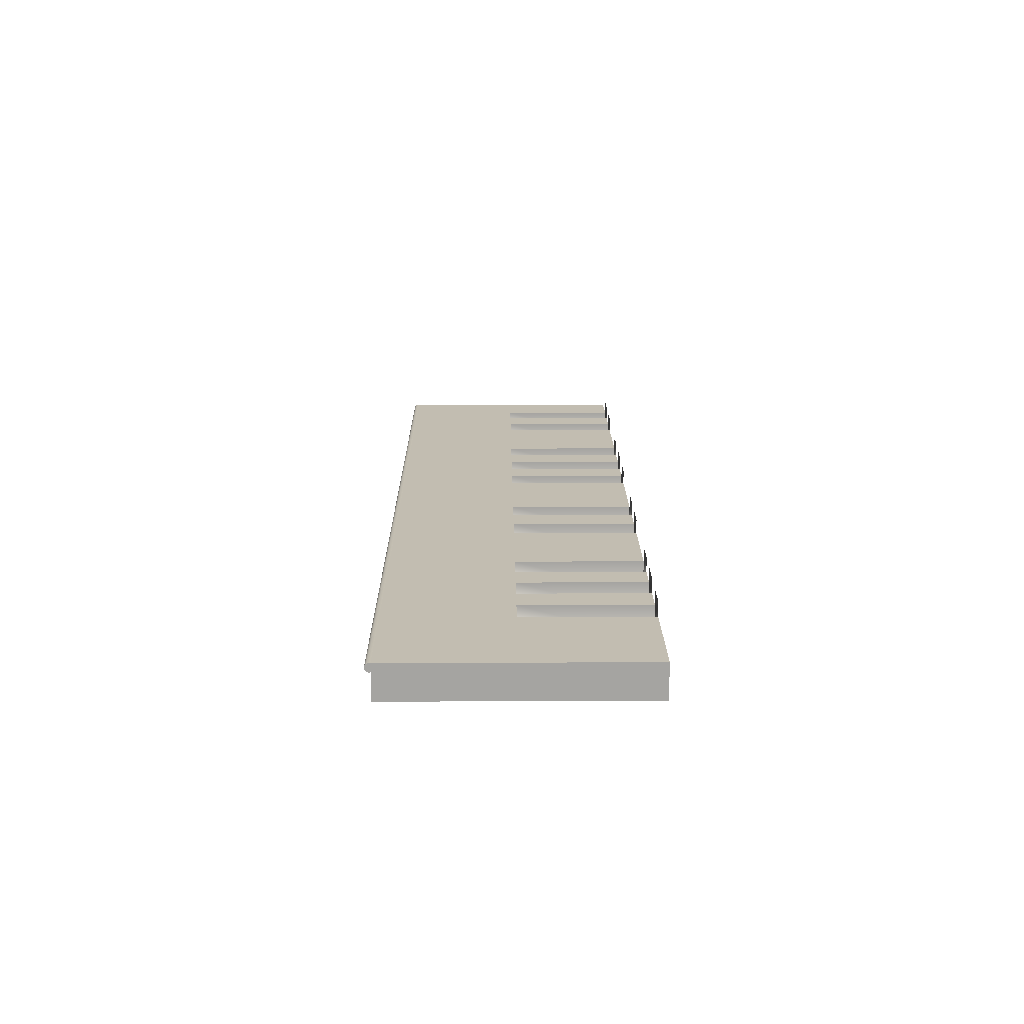
<metadata>
{"format":"obj","ext":"obj","renderer":"f3d","projection":"perspective","resolution":1024,"background":"white","views":[{"elev":16.8,"azim":89.5,"up":"+Z"}]}
</metadata>
<code>
v -0.249 -0.02041 0.03348
v 0.2296 -0.02041 0.03348
v -0.1294 0.04249 0.03348
v -0.1134 0.107 0.03348
v -0.1294 0.107 0.03348
v -0.1134 0.04249 0.03348
v -0.1134 0.107 0.05829
v -0.1294 0.04249 0.0512
v -0.1214 0.04249 0.03348
v -0.1134 0.107 0.0512
v -0.1294 0.107 0.0512
v -0.1214 0.04249 0.0512
v -0.1134 0.04249 0.0512
v -0.09746 0.107 0.03348
v -0.1294 0.107 0.05829
v -0.1533 0.107 0.0512
v -0.09746 0.04249 0.0512
v -0.09746 0.107 0.0512
v -0.1533 0.107 0.03348
v -0.1533 -0.02041 0.0512
v -0.1214 -0.02041 0.0512
v -0.08151 0.107 0.03348
v -0.1772 0.107 0.0512
v -0.1772 0.04249 0.0512
v -0.08949 0.04249 0.0512
v -0.09746 0.04249 0.03348
v -0.08151 0.107 0.05829
v -0.1772 0.107 0.03348
v -0.1852 -0.02041 0.0512
v -0.1214 -0.02041 0.04695
v -0.1533 -0.02108 0.05129
v -0.08949 -0.02041 0.0512
v -0.08949 0.04249 0.03348
v -0.09746 0.107 0.05829
v -0.08151 0.107 0.0512
v -0.08151 0.04249 0.03348
v -0.1772 0.04249 0.03348
v -0.1772 0.107 0.05829
v -0.1852 0.04249 0.0512
v -0.1533 -0.02041 0.04695
v -0.1852 -0.02108 0.05129
v -0.1214 -0.02175 0.04698
v -0.1214 -0.02108 0.05129
v -0.1533 -0.02175 0.05117
v -0.08151 0.04249 0.0512
v -0.06556 0.107 0.03348
v -0.1932 0.04249 0.03348
v -0.1932 0.107 0.0512
v -0.2171 -0.02041 0.0512
v -0.1852 -0.02041 0.04695
v -0.1533 -0.02175 0.04698
v -0.249 -0.02108 0.05129
v -0.1852 -0.02175 0.05117
v -0.1533 -0.02041 0.03348
v -0.1533 -0.02108 0.04686
v -0.1214 -0.02108 0.04686
v -0.1214 -0.02236 0.0473
v -0.08949 -0.02041 0.04695
v -0.1214 -0.02175 0.05117
v -0.1533 -0.02236 0.05085
v -0.08949 -0.02108 0.05129
v -0.06556 0.04249 0.0512
v -0.06556 0.107 0.0512
v -0.1932 0.107 0.03348
v -0.1852 0.04249 0.03348
v -0.1932 0.107 0.05829
v -0.1932 0.04249 0.0512
v -0.1852 -0.02175 0.04698
v -0.1852 -0.02041 0.03348
v -0.1852 -0.02108 0.04686
v -0.1533 -0.02236 0.0473
v -0.249 -0.02175 0.05117
v -0.1852 -0.02236 0.05085
v -0.1214 -0.02041 0.03348
v -0.08949 -0.02175 0.04698
v -0.08949 -0.02108 0.04686
v -0.1214 -0.02283 0.04779
v -0.08949 -0.02236 0.0473
v -0.08949 -0.02041 0.03348
v -0.05758 -0.02041 0.0512
v -0.1214 -0.02236 0.05085
v -0.08949 -0.02175 0.05117
v -0.1533 -0.02283 0.05036
v -0.05758 0.04249 0.0512
v -0.0496 0.107 0.03348
v -0.2091 0.107 0.0512
v -0.2091 0.04249 0.0512
v -0.2171 -0.02041 0.04695
v -0.249 -0.02041 0.0512
v -0.1852 -0.02236 0.0473
v -0.1533 -0.02283 0.04779
v -0.1852 -0.02283 0.05036
v -0.249 -0.02236 0.05085
v -0.1214 -0.02314 0.0484
v -0.05758 -0.02041 0.03348
v -0.05758 -0.02108 0.04686
v -0.05758 -0.02041 0.04695
v -0.1214 -0.02283 0.05036
v -0.08949 -0.02236 0.05085
v -0.1533 -0.02314 0.04975
v -0.05758 -0.02175 0.05117
v -0.05758 -0.02108 0.05129
v -0.05758 0.04249 0.03348
v -0.06556 0.04249 0.03348
v -0.0496 0.107 0.05829
v -0.2091 0.107 0.03348
v -0.2171 0.04249 0.0512
v -0.249 -0.02041 0.04695
v -0.249 -0.02108 0.04686
v -0.1852 -0.02283 0.04779
v -0.249 -0.02175 0.04698
v -0.2171 -0.02041 0.03348
v -0.1533 -0.02314 0.0484
v -0.1852 -0.02314 0.04975
v -0.05758 -0.02175 0.04698
v -0.05758 -0.02236 0.0473
v -0.1214 -0.02324 0.04908
v -0.08949 -0.02283 0.04779
v -0.02567 -0.02041 0.0512
v -0.0496 0.04249 0.0512
v -0.1214 -0.02314 0.04975
v -0.08949 -0.02283 0.05036
v -0.05758 -0.02236 0.05085
v -0.1533 -0.02324 0.04908
v -0.0496 0.04249 0.03348
v -0.06556 0.107 0.05829
v -0.0496 0.107 0.0512
v -0.2091 0.04249 0.03348
v -0.2091 0.107 0.05829
v -0.249 0.107 0.0512
v -0.2251 0.04249 0.0512
v -0.1852 -0.02314 0.0484
v -0.249 -0.02283 0.04779
v -0.249 -0.02236 0.0473
v -0.249 -0.02283 0.05036
v -0.1852 -0.02324 0.04908
v -0.08949 -0.02314 0.0484
v -0.02567 -0.02041 0.03348
v -0.02567 -0.02108 0.04686
v -0.02567 -0.02175 0.04698
v -0.02567 -0.02041 0.04695
v -0.08949 -0.02314 0.04975
v -0.05758 -0.02283 0.05036
v -0.02567 -0.02175 0.05117
v -0.02567 -0.02236 0.05085
v -0.02567 -0.02108 0.05129
v -0.02567 0.107 0.03348
v -0.2251 0.04249 0.03348
v -0.2251 0.107 0.0512
v -0.2171 0.04249 0.03348
v -0.249 -0.02314 0.0484
v -0.249 -0.02314 0.04975
v -0.02567 -0.02236 0.0473
v -0.05758 -0.02283 0.04779
v -0.08949 -0.02324 0.04908
v 0.006237 -0.02041 0.0512
v -0.02567 0.107 0.0512
v -0.05758 -0.02314 0.04975
v -0.02567 -0.02283 0.05036
v -0.2251 0.107 0.03348
v -0.2251 0.107 0.05829
v -0.249 0.107 0.03348
v -0.249 -0.02324 0.04908
v -0.05758 -0.02314 0.0484
v 0.006237 -0.02041 0.03348
v 0.006237 -0.02108 0.04686
v 0.006237 -0.02175 0.04698
v 0.006237 -0.02236 0.0473
v 0.006237 -0.02041 0.04695
v 0.006237 0.04249 0.0512
v -0.00174 0.04249 0.0512
v -0.05758 -0.02324 0.04908
v -0.02567 -0.02314 0.04975
v 0.006237 -0.02175 0.05117
v 0.006237 -0.02236 0.05085
v 0.006237 -0.02283 0.05036
v 0.006237 -0.02108 0.05129
v -0.00174 0.107 0.03348
v -0.02567 -0.02283 0.04779
v 0.03814 -0.02041 0.0512
v 0.01421 0.04249 0.0512
v -0.00174 0.107 0.0512
v -0.02567 -0.02324 0.04908
v 0.006237 -0.02314 0.04975
v -0.02567 -0.02314 0.0484
v 0.03814 -0.02041 0.03348
v 0.03814 -0.02108 0.04686
v 0.03814 -0.02175 0.04698
v 0.03814 -0.02236 0.0473
v 0.006237 -0.02283 0.04779
v 0.03814 -0.02041 0.04695
v 0.03814 0.04249 0.0512
v 0.006237 0.04249 0.03348
v 0.03017 0.04249 0.0512
v 0.01421 0.04249 0.03348
v 0.006237 -0.02324 0.04908
v 0.03814 -0.02175 0.05117
v 0.03814 -0.02236 0.05085
v 0.03814 -0.02283 0.05036
v 0.03814 -0.02314 0.04975
v 0.03814 -0.02108 0.05129
v 0.01421 0.107 0.05829
v 0.07005 -0.02041 0.0512
v 0.04612 0.04249 0.0512
v -0.00174 0.04249 0.03348
v 0.01421 0.107 0.0512
v 0.006237 -0.02314 0.0484
v 0.03814 -0.02324 0.04908
v -0.00174 0.107 0.05829
v 0.01421 0.107 0.03348
v 0.07005 -0.02041 0.03348
v 0.07005 -0.02108 0.04686
v 0.07005 -0.02175 0.04698
v 0.07005 -0.02236 0.0473
v 0.03814 -0.02283 0.04779
v 0.07005 -0.02041 0.04695
v 0.03814 0.04249 0.03348
v 0.04612 0.04249 0.03348
v 0.03017 0.107 0.0512
v 0.03814 -0.02314 0.0484
v 0.07005 -0.02175 0.05117
v 0.07005 -0.02236 0.05085
v 0.07005 -0.02283 0.05036
v 0.07005 -0.02314 0.04975
v 0.07005 -0.02324 0.04908
v 0.07005 -0.02108 0.05129
v 0.102 -0.02041 0.0512
v 0.07005 0.107 0.0512
v 0.03017 0.04249 0.03348
v 0.04612 0.107 0.0512
v 0.03017 0.107 0.03348
v 0.07005 -0.02314 0.0484
v 0.102 -0.02041 0.03348
v 0.102 -0.02108 0.04686
v 0.102 -0.02175 0.04698
v 0.102 -0.02236 0.0473
v 0.07005 -0.02283 0.04779
v 0.102 -0.02041 0.04695
v 0.102 0.04249 0.0512
v 0.09398 0.04249 0.0512
v 0.04612 0.107 0.03348
v 0.102 -0.02175 0.05117
v 0.102 -0.02236 0.05085
v 0.102 -0.02283 0.05036
v 0.102 -0.02314 0.04975
v 0.102 -0.02324 0.04908
v 0.102 -0.02314 0.0484
v 0.102 -0.02108 0.05129
v 0.1339 -0.02041 0.0512
v 0.1099 0.04249 0.0512
v 0.07005 0.107 0.03348
v 0.09398 0.107 0.0512
v 0.04612 0.107 0.05829
v 0.03017 0.107 0.05829
v 0.102 -0.02283 0.04779
v 0.1339 -0.02041 0.03348
v 0.1339 -0.02108 0.04686
v 0.1339 -0.02175 0.04698
v 0.1339 -0.02236 0.0473
v 0.1339 -0.02041 0.04695
v 0.1339 0.04249 0.0512
v 0.102 0.04249 0.03348
v 0.1259 0.04249 0.0512
v 0.1099 0.04249 0.03348
v 0.09398 0.107 0.03348
v 0.1339 -0.02175 0.05117
v 0.1339 -0.02236 0.05085
v 0.1339 -0.02283 0.05036
v 0.1339 -0.02314 0.04975
v 0.1339 -0.02324 0.04908
v 0.1339 -0.02314 0.0484
v 0.1339 -0.02283 0.04779
v 0.1339 -0.02108 0.05129
v 0.1658 -0.02041 0.0512
v 0.1418 0.04249 0.0512
v 0.09398 0.04249 0.03348
v 0.1099 0.107 0.0512
v 0.1099 0.107 0.05829
v 0.1658 -0.02041 0.03348
v 0.1658 -0.02108 0.04686
v 0.1658 -0.02175 0.04698
v 0.1658 -0.02236 0.0473
v 0.1658 -0.02041 0.04695
v 0.1658 0.04249 0.0512
v 0.1339 0.04249 0.03348
v 0.1578 0.04249 0.0512
v 0.1418 0.04249 0.03348
v 0.1259 0.107 0.0512
v 0.1099 0.107 0.03348
v 0.09398 0.107 0.05829
v 0.1658 -0.02175 0.05117
v 0.1658 -0.02236 0.05085
v 0.1658 -0.02283 0.05036
v 0.1658 -0.02314 0.04975
v 0.1658 -0.02324 0.04908
v 0.1658 -0.02314 0.0484
v 0.1658 -0.02283 0.04779
v 0.1658 -0.02108 0.05129
v 0.1977 -0.02041 0.0512
v 0.1738 0.04249 0.0512
v 0.1259 0.04249 0.03348
v 0.1418 0.107 0.0512
v 0.1259 0.107 0.03348
v 0.1977 -0.02041 0.03348
v 0.1977 -0.02108 0.04686
v 0.1977 -0.02175 0.04698
v 0.1977 -0.02236 0.0473
v 0.1977 -0.02041 0.04695
v 0.1658 0.04249 0.03348
v 0.1738 0.04249 0.03348
v 0.1578 0.107 0.0512
v 0.1418 0.107 0.03348
v 0.1977 -0.02175 0.05117
v 0.1977 -0.02236 0.05085
v 0.1977 -0.02283 0.05036
v 0.1977 -0.02314 0.04975
v 0.1977 -0.02324 0.04908
v 0.1977 -0.02314 0.0484
v 0.1977 -0.02283 0.04779
v 0.1977 -0.02108 0.05129
v 0.2296 -0.02041 0.0512
v 0.1977 0.107 0.0512
v 0.1578 0.04249 0.03348
v 0.1738 0.107 0.0512
v 0.1578 0.107 0.03348
v 0.1418 0.107 0.05829
v 0.1259 0.107 0.05829
v 0.2296 -0.02108 0.05129
v 0.2296 -0.02108 0.04686
v 0.2296 -0.02175 0.04698
v 0.2296 -0.02236 0.0473
v 0.2296 -0.02041 0.04695
v 0.1738 0.107 0.03348
v 0.2296 -0.02175 0.05117
v 0.2296 -0.02236 0.05085
v 0.2296 -0.02283 0.05036
v 0.2296 -0.02314 0.04975
v 0.2296 -0.02324 0.04908
v 0.2296 -0.02314 0.0484
v 0.2296 -0.02283 0.04779
v 0.2296 0.107 0.0512
v 0.1977 0.107 0.03348
v 0.1738 0.107 0.05829
v 0.1578 0.107 0.05829
v 0.2296 0.107 0.03348
f 3 5 4
f 4 6 3
f 5 7 4
f 8 5 3
f 6 9 3
f 10 6 4
f 11 7 5
f 4 7 10
f 5 8 11
f 9 8 3
f 6 12 9
f 6 10 13
f 10 14 4
f 7 11 15
f 5 16 11
f 16 8 11
f 8 9 12
f 12 6 13
f 17 10 13
f 14 10 18
f 16 5 19
f 8 16 20
f 8 20 12
f 21 13 12
f 10 17 18
f 13 21 17
f 14 17 18
f 18 22 14
f 19 23 16
f 16 24 20
f 12 20 21
f 17 21 25
f 17 14 26
f 22 18 27
f 26 14 22
f 23 19 28
f 24 16 23
f 20 24 29
f 20 30 21
f 31 21 20
f 25 21 32
f 17 33 25
f 33 17 26
f 27 18 34
f 22 27 35
f 22 36 26
f 23 37 28
f 28 38 23
f 37 23 24
f 29 24 39
f 29 40 20
f 41 20 29
f 30 20 40
f 42 21 30
f 30 32 21
f 21 31 43
f 44 31 20
f 20 41 31
f 43 32 21
f 32 45 25
f 36 25 33
f 36 33 26
f 35 46 22
f 35 36 22
f 28 37 47
f 28 48 38
f 39 37 24
f 39 49 29
f 40 29 50
f 51 20 40
f 29 52 41
f 53 41 29
f 54 30 40
f 30 55 40
f 30 56 42
f 42 57 21
f 32 30 58
f 44 43 31
f 59 43 21
f 60 44 20
f 31 53 44
f 53 31 41
f 32 43 61
f 45 32 62
f 25 36 45
f 62 35 45
f 36 35 45
f 46 35 63
f 47 64 28
f 37 65 47
f 48 28 64
f 38 48 66
f 37 39 65
f 67 49 39
f 49 50 29
f 49 52 29
f 68 29 50
f 69 40 50
f 40 70 50
f 40 55 51
f 51 71 20
f 72 41 52
f 73 53 29
f 41 72 53
f 30 54 74
f 40 69 54
f 55 30 56
f 70 40 55
f 51 56 42
f 56 75 42
f 30 76 56
f 57 77 21
f 71 42 57
f 42 78 57
f 30 79 58
f 76 30 58
f 75 32 58
f 58 80 32
f 43 44 59
f 81 59 21
f 82 43 59
f 83 60 20
f 44 73 60
f 60 59 44
f 73 44 53
f 43 82 61
f 82 61 32
f 61 80 32
f 62 32 84
f 35 62 63
f 46 62 63
f 63 85 46
f 67 64 47
f 65 67 47
f 64 86 48
f 64 67 48
f 67 65 39
f 87 49 67
f 49 88 50
f 52 49 89
f 50 70 68
f 68 90 29
f 88 69 50
f 70 88 50
f 68 55 51
f 56 51 55
f 71 91 20
f 90 51 71
f 42 71 51
f 89 72 52
f 92 73 29
f 53 93 73
f 93 53 72
f 79 30 74
f 55 68 70
f 75 56 76
f 78 42 75
f 77 94 21
f 91 57 77
f 78 77 57
f 57 91 71
f 95 58 79
f 58 76 75
f 58 96 76
f 75 78 32
f 80 58 97
f 84 32 80
f 98 81 21
f 59 60 81
f 99 59 81
f 59 99 82
f 100 83 20
f 73 83 60
f 98 60 83
f 101 61 82
f 99 82 32
f 80 61 102
f 62 103 84
f 62 46 104
f 85 63 105
f 104 46 85
f 86 64 106
f 86 67 48
f 49 87 107
f 67 86 87
f 49 108 88
f 108 49 89
f 107 89 49
f 68 109 70
f 90 110 29
f 90 111 68
f 51 90 68
f 69 88 112
f 88 70 108
f 91 113 20
f 110 71 91
f 71 110 90
f 89 93 72
f 114 92 29
f 93 92 73
f 83 73 92
f 76 115 75
f 75 116 78
f 94 117 21
f 113 77 94
f 118 94 77
f 77 113 91
f 77 78 118
f 58 95 97
f 96 58 97
f 115 76 96
f 78 118 32
f 115 80 97
f 97 119 80
f 80 120 84
f 121 98 21
f 60 98 81
f 122 81 98
f 81 122 99
f 123 82 99
f 124 100 20
f 92 100 83
f 121 83 100
f 83 121 98
f 61 101 102
f 82 123 101
f 122 99 32
f 101 102 80
f 102 119 80
f 103 62 104
f 125 84 103
f 105 63 126
f 85 105 127
f 85 125 104
f 86 128 106
f 106 129 86
f 107 128 87
f 128 86 87
f 108 112 88
f 130 108 89
f 108 111 89
f 131 89 107
f 109 68 111
f 108 70 109
f 110 132 29
f 133 90 110
f 111 90 134
f 113 124 20
f 132 91 113
f 91 132 110
f 89 135 93
f 136 114 29
f 135 114 92
f 100 92 114
f 92 93 135
f 116 75 115
f 116 118 78
f 117 121 21
f 124 94 117
f 137 117 94
f 94 124 113
f 94 118 137
f 138 97 95
f 97 96 115
f 97 139 96
f 96 140 115
f 118 137 32
f 115 116 80
f 119 97 141
f 119 120 80
f 84 125 120
f 142 98 121
f 98 142 122
f 143 99 122
f 99 143 123
f 114 124 100
f 117 100 124
f 100 117 121
f 144 102 101
f 123 101 80
f 145 101 123
f 142 122 32
f 119 102 146
f 125 103 104
f 127 147 85
f 127 125 85
f 106 128 148
f 106 149 129
f 128 107 150
f 112 108 1
f 130 1 108
f 89 149 130
f 111 108 109
f 89 111 134
f 149 89 131
f 131 150 107
f 132 136 29
f 151 110 132
f 90 133 134
f 110 151 133
f 136 113 124
f 113 136 132
f 89 152 135
f 152 136 114
f 124 114 136
f 114 135 152
f 115 153 116
f 118 116 154
f 155 121 117
f 117 137 155
f 154 137 118
f 97 138 141
f 139 97 141
f 140 96 139
f 153 115 140
f 137 155 32
f 116 154 80
f 140 119 141
f 141 156 119
f 157 120 119
f 125 127 120
f 121 155 142
f 158 122 142
f 122 158 143
f 143 123 80
f 159 123 143
f 102 144 146
f 101 145 144
f 123 159 145
f 155 142 32
f 144 146 119
f 146 156 119
f 120 157 127
f 147 127 157
f 148 160 106
f 128 150 148
f 149 106 160
f 129 149 161
f 1 130 162
f 160 130 149
f 89 134 133
f 160 131 149
f 150 131 148
f 163 132 136
f 132 163 151
f 89 133 151
f 89 163 152
f 136 152 163
f 153 154 116
f 164 155 137
f 137 154 164
f 165 141 138
f 141 139 140
f 141 166 139
f 139 167 140
f 140 153 119
f 140 168 153
f 154 164 80
f 156 141 169
f 170 119 156
f 171 157 119
f 172 142 155
f 142 172 158
f 158 143 80
f 173 143 158
f 143 173 159
f 174 146 144
f 145 144 119
f 175 144 145
f 159 145 119
f 176 145 159
f 156 146 177
f 157 178 147
f 131 160 148
f 130 160 162
f 89 151 163
f 154 153 179
f 155 164 172
f 179 164 154
f 141 165 169
f 166 141 169
f 167 139 166
f 168 140 167
f 153 179 119
f 168 179 153
f 164 172 80
f 167 169 156
f 169 180 156
f 171 119 170
f 156 181 170
f 157 171 182
f 172 158 80
f 183 158 172
f 158 183 173
f 173 159 119
f 184 159 173
f 146 174 177
f 144 175 174
f 145 176 175
f 159 184 176
f 174 156 177
f 177 180 156
f 178 157 182
f 185 172 164
f 164 179 185
f 186 169 165
f 169 167 166
f 169 187 166
f 166 188 167
f 167 156 168
f 167 189 168
f 179 185 119
f 179 168 190
f 180 169 191
f 192 156 180
f 171 193 170
f 181 156 194
f 170 195 181
f 178 171 182
f 172 185 183
f 183 173 119
f 196 173 183
f 173 196 184
f 197 177 174
f 175 156 174
f 198 174 175
f 176 156 175
f 199 175 176
f 184 156 176
f 200 176 184
f 180 177 201
f 182 202 178
f 190 185 179
f 169 186 191
f 187 169 191
f 188 166 187
f 189 167 188
f 168 156 190
f 189 190 168
f 185 183 119
f 188 191 180
f 191 203 180
f 194 156 192
f 180 204 192
f 193 171 205
f 195 170 193
f 194 206 181
f 195 206 181
f 171 178 205
f 207 183 185
f 183 207 196
f 196 156 184
f 208 184 196
f 177 197 201
f 174 198 197
f 175 199 198
f 176 200 199
f 184 208 200
f 197 180 201
f 201 203 180
f 202 182 209
f 178 202 210
f 185 190 207
f 211 191 186
f 191 188 187
f 191 212 187
f 187 213 188
f 188 180 189
f 188 214 189
f 190 156 207
f 190 189 215
f 203 191 216
f 203 204 180
f 194 217 192
f 192 218 204
f 195 193 205
f 206 194 219
f 206 195 210
f 205 178 210
f 207 156 196
f 220 196 207
f 196 220 208
f 221 201 197
f 198 180 197
f 222 197 198
f 199 180 198
f 223 198 199
f 200 180 199
f 224 199 200
f 208 180 200
f 225 200 208
f 203 201 226
f 210 202 206
f 215 207 190
f 191 211 216
f 212 191 216
f 213 187 212
f 214 188 213
f 189 180 215
f 214 215 189
f 213 216 203
f 216 227 203
f 228 204 203
f 217 194 229
f 218 192 217
f 218 230 204
f 210 195 205
f 231 194 219
f 231 206 219
f 206 231 210
f 207 215 220
f 220 180 208
f 232 208 220
f 201 221 226
f 197 222 221
f 198 223 222
f 199 224 223
f 200 225 224
f 208 232 225
f 221 203 226
f 226 227 203
f 233 216 211
f 216 213 212
f 216 234 212
f 212 235 213
f 213 203 214
f 213 236 214
f 215 180 220
f 215 214 237
f 227 216 238
f 239 203 227
f 204 228 230
f 240 228 203
f 194 231 229
f 218 217 229
f 230 218 241
f 219 241 231
f 237 220 215
f 220 237 232
f 242 226 221
f 222 203 221
f 243 221 222
f 223 203 222
f 244 222 223
f 224 203 223
f 245 223 224
f 225 203 224
f 246 224 225
f 232 203 225
f 247 225 232
f 227 226 248
f 216 233 238
f 234 216 238
f 235 212 234
f 236 213 235
f 214 203 237
f 236 237 214
f 235 238 227
f 238 249 227
f 240 203 239
f 227 250 239
f 251 230 228
f 228 240 252
f 229 231 241
f 241 218 229
f 230 251 241
f 241 253 230
f 241 219 253
f 253 219 254
f 237 203 232
f 255 232 237
f 226 242 248
f 221 243 242
f 222 244 243
f 223 245 244
f 224 246 245
f 225 247 246
f 232 255 247
f 242 227 248
f 248 249 227
f 256 238 233
f 238 235 234
f 238 257 234
f 234 258 235
f 235 227 236
f 235 259 236
f 237 236 255
f 249 238 260
f 261 227 249
f 240 262 239
f 250 227 263
f 239 264 250
f 228 265 251
f 265 240 252
f 265 228 252
f 266 248 242
f 243 227 242
f 267 242 243
f 244 227 243
f 268 243 244
f 245 227 244
f 269 244 245
f 246 227 245
f 270 245 246
f 247 227 246
f 271 246 247
f 255 227 247
f 272 247 255
f 249 248 273
f 238 256 260
f 257 238 260
f 258 234 257
f 259 235 258
f 236 227 255
f 259 255 236
f 258 260 249
f 260 274 249
f 263 227 261
f 249 275 261
f 262 240 276
f 264 239 262
f 263 277 250
f 264 277 250
f 240 265 276
f 252 278 265
f 248 266 273
f 242 267 266
f 243 268 267
f 244 269 268
f 245 270 269
f 246 271 270
f 247 272 271
f 255 259 272
f 266 249 273
f 273 274 249
f 279 260 256
f 260 258 257
f 260 280 257
f 257 281 258
f 258 249 259
f 258 282 259
f 274 260 283
f 284 249 274
f 263 285 261
f 275 249 286
f 261 287 275
f 264 262 276
f 277 263 288
f 277 264 289
f 276 265 289
f 278 252 290
f 265 278 289
f 291 273 266
f 267 249 266
f 292 266 267
f 268 249 267
f 293 267 268
f 269 249 268
f 294 268 269
f 270 249 269
f 295 269 270
f 271 249 270
f 296 270 271
f 272 249 271
f 297 271 272
f 259 249 272
f 282 272 259
f 274 273 298
f 260 279 283
f 280 260 283
f 281 257 280
f 282 258 281
f 281 283 274
f 283 299 274
f 286 249 284
f 274 300 284
f 285 263 301
f 287 261 285
f 286 302 275
f 287 302 275
f 289 264 276
f 303 263 288
f 303 277 288
f 289 278 277
f 277 303 289
f 273 291 298
f 266 292 291
f 267 293 292
f 268 294 293
f 269 295 294
f 270 296 295
f 271 297 296
f 272 282 297
f 291 274 298
f 298 299 274
f 304 283 279
f 283 281 280
f 283 305 280
f 280 306 281
f 281 274 282
f 281 307 282
f 299 283 308
f 299 300 274
f 286 309 284
f 284 310 300
f 263 303 301
f 287 285 301
f 302 286 311
f 302 287 312
f 288 312 303
f 313 298 291
f 292 274 291
f 314 291 292
f 293 274 292
f 315 292 293
f 294 274 293
f 316 293 294
f 295 274 294
f 317 294 295
f 296 274 295
f 318 295 296
f 297 274 296
f 319 296 297
f 282 274 297
f 307 297 282
f 299 298 320
f 283 304 308
f 305 283 308
f 306 280 305
f 307 281 306
f 306 308 299
f 308 321 299
f 322 300 299
f 309 286 323
f 310 284 309
f 310 324 300
f 301 303 312
f 312 287 301
f 325 286 311
f 325 302 311
f 312 326 302
f 302 325 312
f 312 288 326
f 326 288 327
f 298 313 320
f 291 314 313
f 292 315 314
f 293 316 315
f 294 317 316
f 295 318 317
f 296 319 318
f 297 307 319
f 313 299 320
f 328 299 320
f 2 308 304
f 308 306 305
f 308 329 305
f 305 330 306
f 306 299 307
f 306 331 307
f 321 308 332
f 321 322 299
f 299 328 321
f 300 322 324
f 286 325 323
f 310 309 323
f 324 310 333
f 311 333 325
f 334 320 313
f 314 299 313
f 335 313 314
f 315 299 314
f 336 314 315
f 316 299 315
f 337 315 316
f 317 299 316
f 338 316 317
f 318 299 317
f 339 317 318
f 319 299 318
f 340 318 319
f 307 299 319
f 331 319 307
f 320 334 328
f 308 2 332
f 329 308 332
f 330 305 329
f 331 306 330
f 332 341 321
f 330 332 321
f 322 321 341
f 334 321 328
f 342 324 322
f 323 325 333
f 333 310 323
f 324 342 333
f 333 343 324
f 333 311 343
f 343 311 344
f 313 335 334
f 314 336 335
f 315 337 336
f 316 338 337
f 317 339 338
f 318 340 339
f 319 331 340
f 2 341 332
f 332 330 329
f 330 321 331
f 345 322 341
f 335 321 334
f 322 345 342
f 336 321 335
f 337 321 336
f 338 321 337
f 339 321 338
f 340 321 339
f 331 321 340
f 341 2 345

</code>
